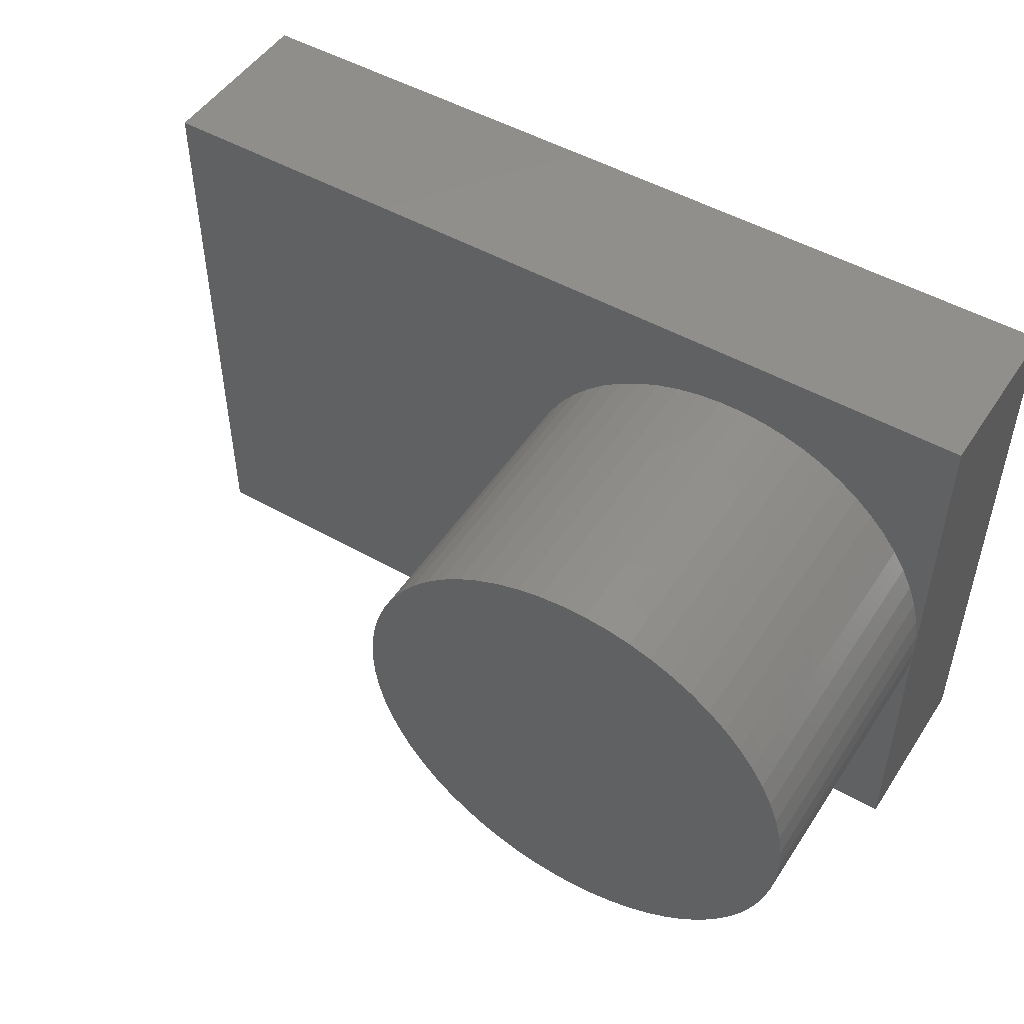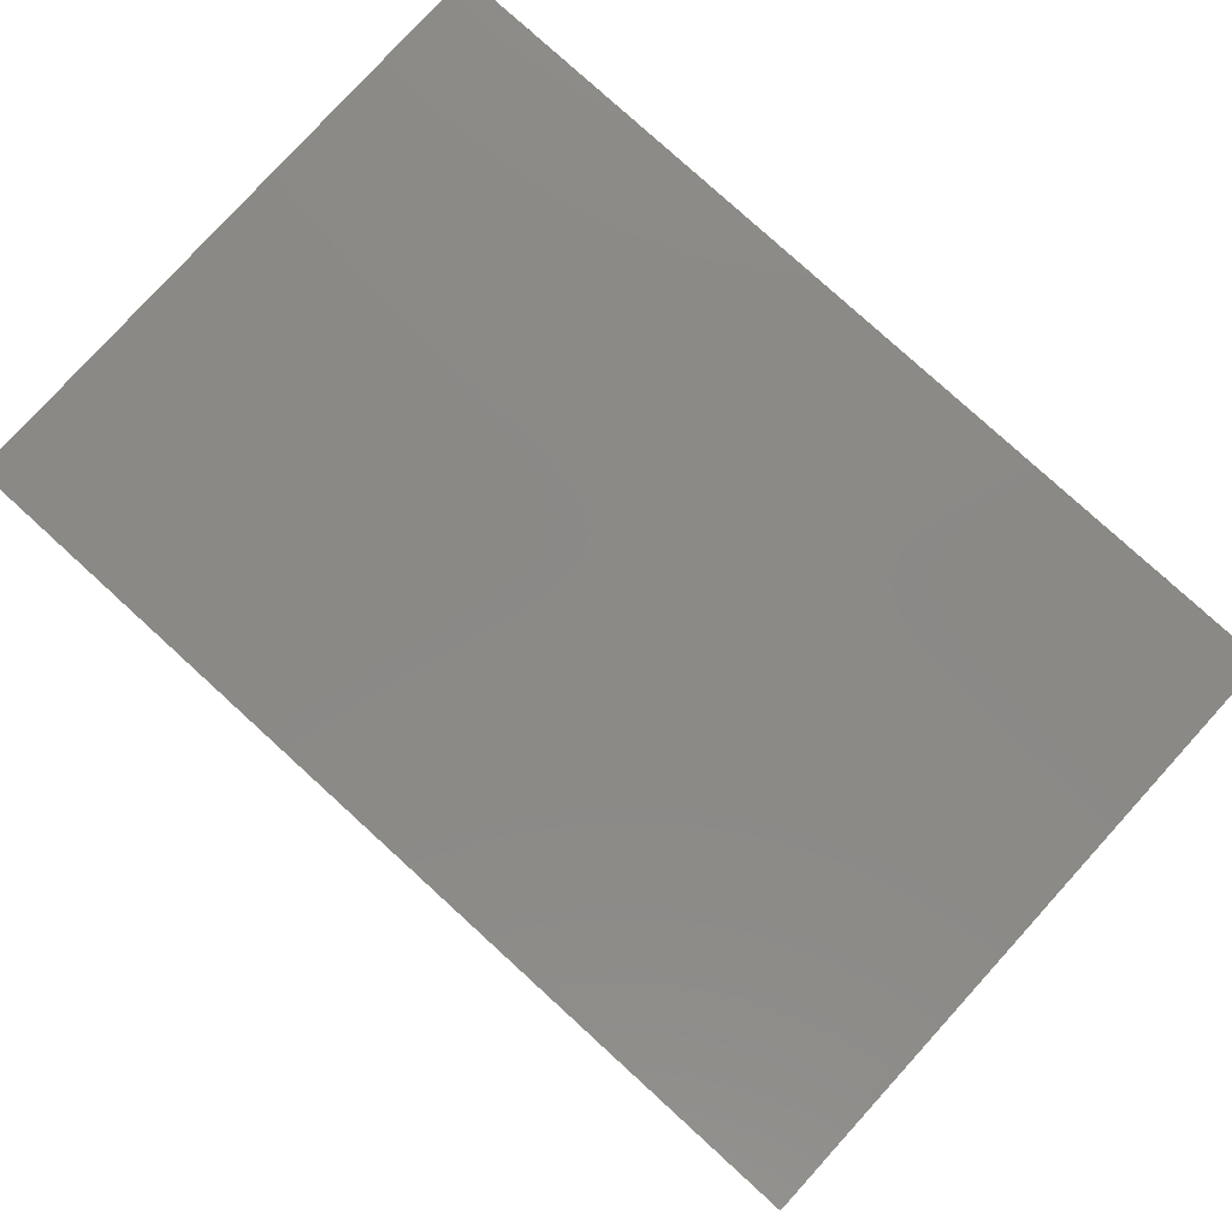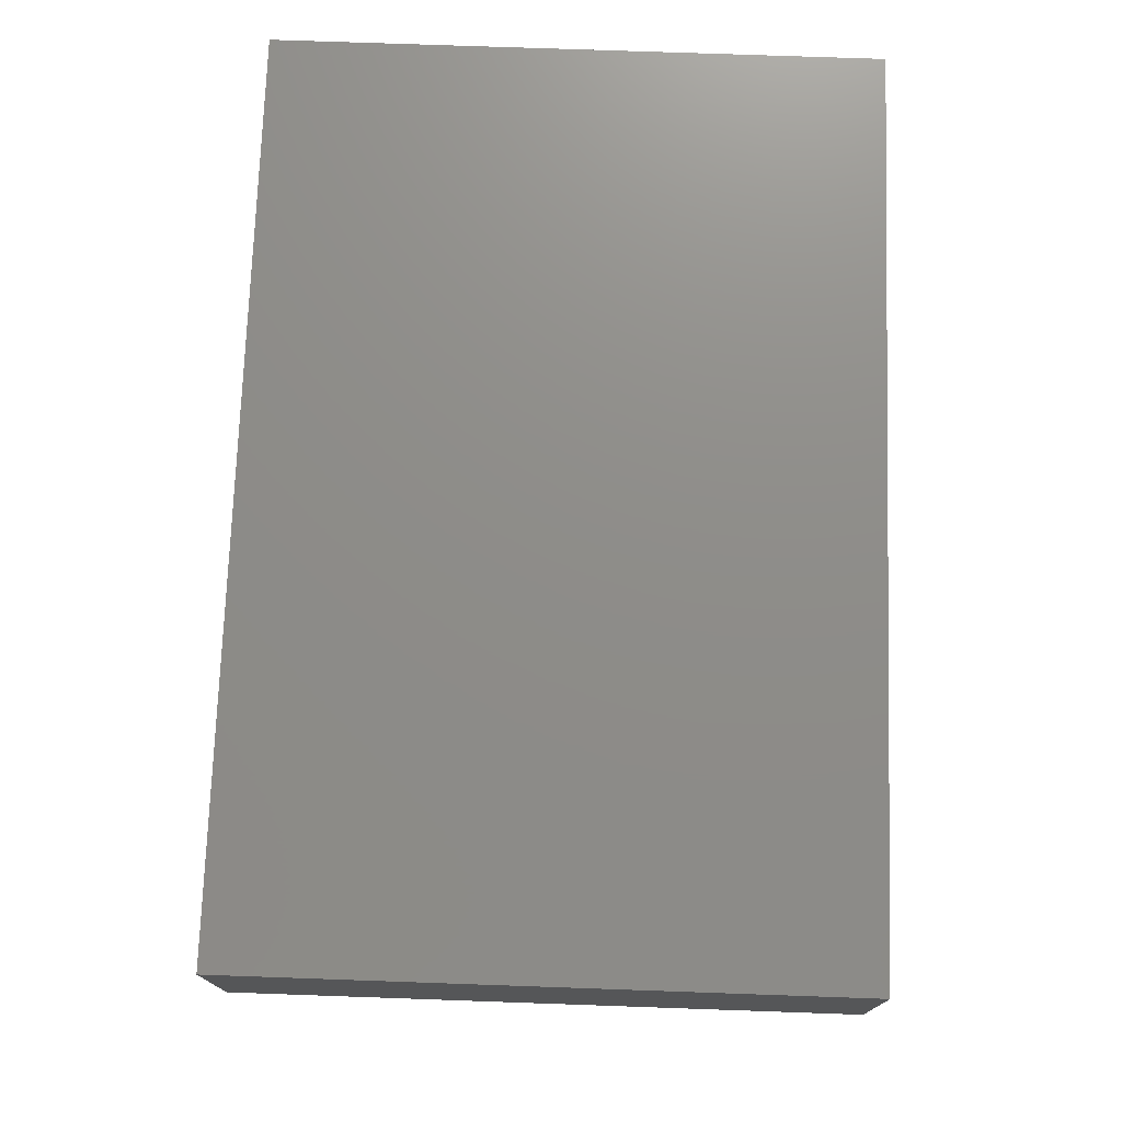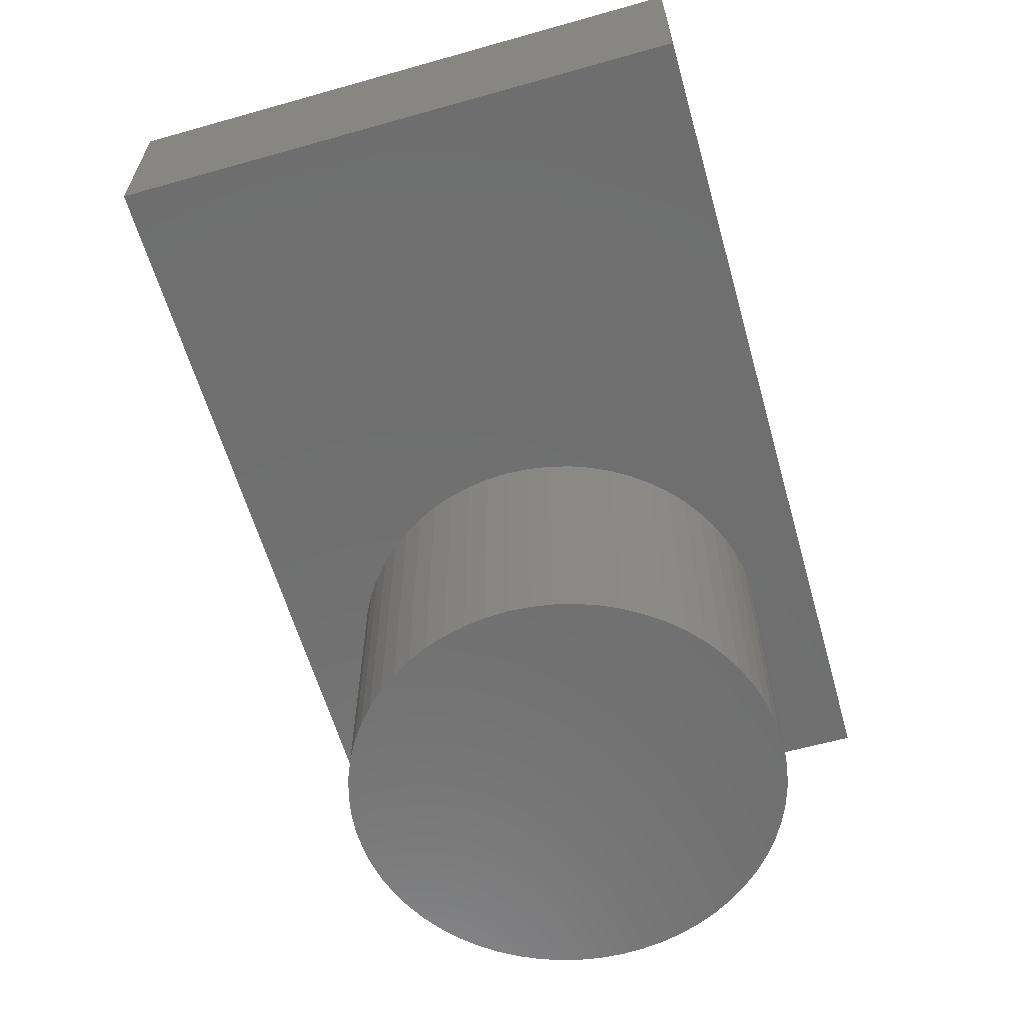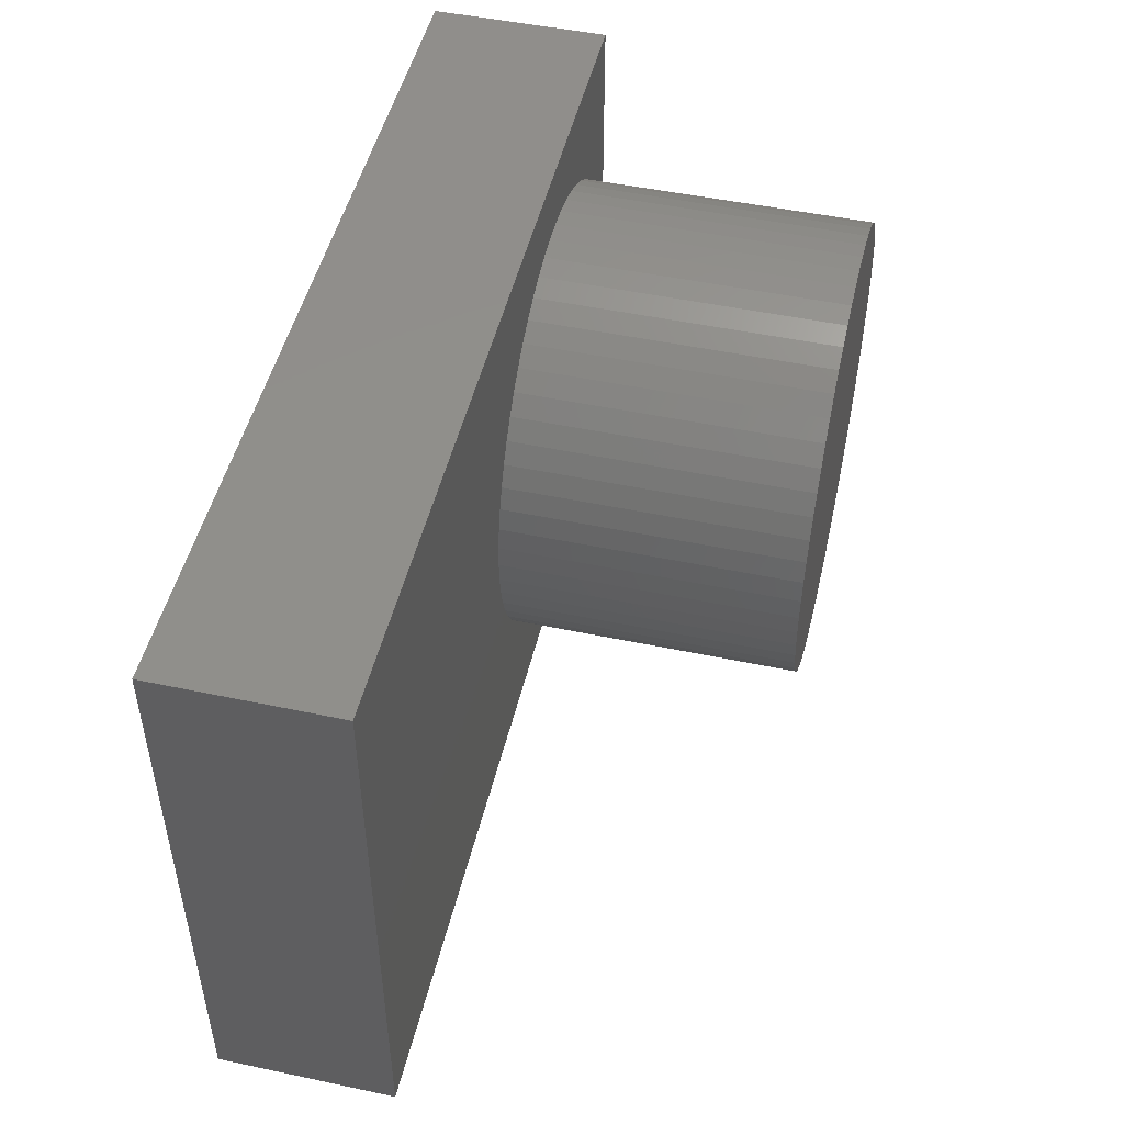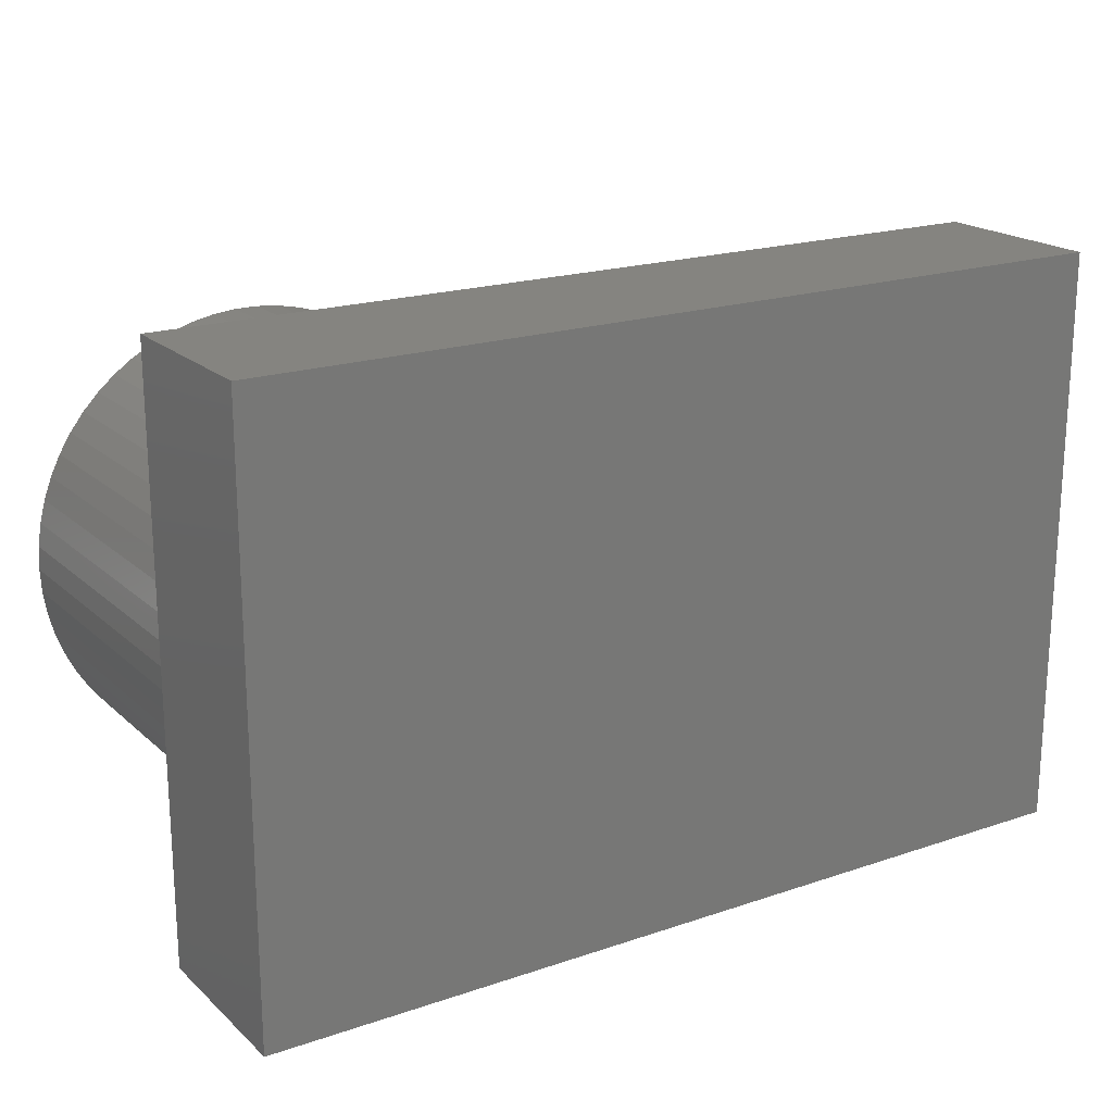
<metadata>
{"format":"stl","ext":"stl","renderer":"f3d","projection":"perspective","resolution":1024,"background":"white","views":[{"elev":49.5,"azim":-147.9,"up":"+Y"},{"elev":79.8,"azim":42.3,"up":"+Z"},{"elev":74.3,"azim":92.0,"up":"+Z"},{"elev":-61.1,"azim":106.0,"up":"+Z"},{"elev":48.9,"azim":103.2,"up":"+Y"},{"elev":19.4,"azim":-32.4,"up":"+Y"}]}
</metadata>
<code>
# stl→obj: 133 verts, 262 faces
v -3.9 5 5
v 11.1 5 5
v -0.1975 3.895 5
v -0.5906 3.855 5
v -0.9775 3.776 5
v -1.354 3.657 5
v -1.718 3.501 5
v -2.063 3.31 5
v -2.387 3.084 5
v -2.687 2.827 5
v -2.959 2.54 5
v -3.201 2.228 5
v -3.41 1.893 5
v -3.584 1.538 5
v -3.721 1.168 5
v -3.82 0.7851 5
v -3.88 0.3946 5
v -3.9 4.776e-16 5
v 11.1 -5 5
v -3.9 -5 5
v 0.1975 -3.895 5
v 0.5906 -3.855 5
v 0.9775 -3.776 5
v 1.354 -3.657 5
v 1.718 -3.501 5
v 2.063 -3.31 5
v 2.387 -3.084 5
v 2.687 -2.827 5
v 2.959 -2.54 5
v 3.201 -2.228 5
v 3.41 -1.893 5
v 3.584 -1.538 5
v 3.721 -1.168 5
v 3.82 -0.7851 5
v 3.88 -0.3946 5
v 3.9 0 5
v 3.88 0.3946 5
v 3.82 0.7851 5
v 3.721 1.168 5
v 3.584 1.538 5
v 3.41 1.893 5
v 3.201 2.228 5
v 2.959 2.54 5
v 2.687 2.827 5
v 2.387 3.084 5
v 2.063 3.31 5
v 1.718 3.501 5
v 1.354 3.657 5
v 0.9775 3.776 5
v 0.5906 3.855 5
v 0.1975 3.895 5
v -3.88 -0.3946 5
v -3.82 -0.7851 5
v -3.721 -1.168 5
v -3.584 -1.538 5
v -3.41 -1.893 5
v -3.201 -2.228 5
v -2.959 -2.54 5
v -2.687 -2.827 5
v -2.387 -3.084 5
v -2.063 -3.31 5
v -1.718 -3.501 5
v -1.354 -3.657 5
v -0.9775 -3.776 5
v -0.5906 -3.855 5
v -0.1975 -3.895 5
v -3.9 0 8
v -3.9 -5 8
v -3.9 5 8
v 3.9 0 0
v 3.88 -0.3946 0
v 3.82 -0.7851 0
v 3.721 -1.168 0
v 3.584 -1.538 0
v 3.41 -1.893 0
v 3.201 -2.228 0
v 2.959 -2.54 0
v 2.687 -2.827 0
v 2.387 -3.084 0
v 2.063 -3.31 0
v 1.718 -3.501 0
v 1.354 -3.657 0
v 0.9775 -3.776 0
v 0.5906 -3.855 0
v 0.1975 -3.895 0
v -0.1975 -3.895 0
v -0.5906 -3.855 0
v -0.9775 -3.776 0
v -1.354 -3.657 0
v -1.718 -3.501 0
v -2.063 -3.31 0
v -2.387 -3.084 0
v -2.687 -2.827 0
v -2.959 -2.54 0
v -3.201 -2.228 0
v -3.41 -1.893 0
v -3.584 -1.538 0
v -3.721 -1.168 0
v -3.82 -0.7851 0
v -3.88 -0.3946 0
v -3.9 4.776e-16 0
v -3.88 0.3946 0
v -3.82 0.7851 0
v -3.721 1.168 0
v -3.584 1.538 0
v -3.41 1.893 0
v -3.201 2.228 0
v -2.959 2.54 0
v -2.687 2.827 0
v -2.387 3.084 0
v -2.063 3.31 0
v -1.718 3.501 0
v -1.354 3.657 0
v -0.9775 3.776 0
v -0.5906 3.855 0
v -0.1975 3.895 0
v 0.1975 3.895 0
v 0.5906 3.855 0
v 0.9775 3.776 0
v 1.354 3.657 0
v 1.718 3.501 0
v 2.063 3.31 0
v 2.387 3.084 0
v 2.687 2.827 0
v 2.959 2.54 0
v 3.201 2.228 0
v 3.41 1.893 0
v 3.584 1.538 0
v 3.721 1.168 0
v 3.82 0.7851 0
v 3.88 0.3946 0
v 11.1 5 8
v 11.1 -5 8
f 1 2 3
f 1 3 4
f 1 4 5
f 1 5 6
f 1 6 7
f 1 7 8
f 1 8 9
f 1 9 10
f 1 10 11
f 1 11 12
f 1 12 13
f 1 13 14
f 1 14 15
f 1 15 16
f 1 16 17
f 1 17 18
f 19 20 21
f 19 21 22
f 19 22 23
f 19 23 24
f 19 24 25
f 19 25 26
f 19 26 27
f 19 27 28
f 19 28 29
f 19 29 30
f 19 30 31
f 19 31 32
f 19 32 33
f 19 33 34
f 19 34 35
f 19 35 36
f 19 36 37
f 19 37 38
f 19 38 39
f 19 39 40
f 19 40 41
f 19 41 42
f 19 42 43
f 19 43 44
f 2 19 44
f 2 44 45
f 2 45 46
f 2 46 47
f 2 47 48
f 2 48 49
f 2 49 50
f 2 50 51
f 2 51 3
f 20 18 52
f 20 52 53
f 20 53 54
f 20 54 55
f 20 55 56
f 20 56 57
f 20 57 58
f 20 58 59
f 20 59 60
f 20 60 61
f 20 61 62
f 20 62 63
f 20 63 64
f 20 64 65
f 20 65 66
f 20 66 21
f 67 18 68
f 68 18 20
f 69 1 67
f 67 1 18
f 70 36 71
f 71 36 35
f 71 35 72
f 72 35 34
f 72 34 73
f 73 34 33
f 73 33 74
f 74 33 32
f 74 32 75
f 75 32 31
f 75 31 76
f 76 31 30
f 76 30 77
f 77 30 29
f 77 29 78
f 78 29 28
f 78 28 79
f 79 28 27
f 79 27 80
f 80 27 26
f 80 26 81
f 81 26 25
f 81 25 82
f 82 25 24
f 82 24 83
f 83 24 23
f 83 23 84
f 84 23 22
f 84 22 85
f 85 22 21
f 85 21 86
f 86 21 66
f 86 66 87
f 87 66 65
f 87 65 88
f 88 65 64
f 88 64 89
f 89 64 63
f 89 63 90
f 90 63 62
f 90 62 91
f 91 62 61
f 91 61 92
f 92 61 60
f 92 60 93
f 93 60 59
f 93 59 94
f 94 59 58
f 94 58 95
f 95 58 57
f 95 57 96
f 96 57 56
f 96 56 97
f 97 56 55
f 97 55 98
f 98 55 54
f 98 54 99
f 99 54 53
f 99 53 100
f 100 53 52
f 100 52 101
f 101 52 18
f 101 18 102
f 102 18 17
f 102 17 103
f 103 17 16
f 103 16 104
f 104 16 15
f 104 15 105
f 105 15 14
f 105 14 106
f 106 14 13
f 106 13 107
f 107 13 12
f 107 12 108
f 108 12 11
f 108 11 109
f 109 11 10
f 109 10 110
f 110 10 9
f 110 9 111
f 111 9 8
f 111 8 112
f 112 8 7
f 112 7 113
f 113 7 6
f 113 6 114
f 114 6 5
f 114 5 115
f 115 5 4
f 115 4 116
f 116 4 3
f 116 3 117
f 117 3 51
f 117 51 118
f 118 51 50
f 118 50 119
f 119 50 49
f 119 49 120
f 120 49 48
f 120 48 121
f 121 48 47
f 121 47 122
f 122 47 46
f 122 46 123
f 123 46 45
f 123 45 124
f 124 45 44
f 124 44 125
f 125 44 43
f 125 43 126
f 126 43 42
f 126 42 127
f 127 42 41
f 127 41 128
f 128 41 40
f 128 40 129
f 129 40 39
f 129 39 130
f 130 39 38
f 130 38 131
f 131 38 37
f 131 37 70
f 70 37 36
f 132 69 133
f 133 69 67
f 133 67 68
f 132 133 2
f 2 133 19
f 133 68 19
f 19 68 20
f 69 132 1
f 1 132 2
f 70 102 131
f 131 102 103
f 131 103 130
f 130 103 104
f 130 104 129
f 129 104 105
f 129 105 128
f 128 105 106
f 128 106 127
f 127 106 107
f 127 107 126
f 126 107 108
f 126 108 125
f 125 108 109
f 125 109 124
f 124 109 110
f 124 110 123
f 123 110 111
f 123 111 122
f 122 111 112
f 122 112 121
f 121 112 113
f 121 113 120
f 120 113 114
f 120 114 119
f 119 114 115
f 119 115 118
f 118 115 116
f 118 116 117
f 102 70 101
f 101 70 71
f 101 71 100
f 100 71 72
f 100 72 99
f 99 72 73
f 99 73 98
f 98 73 74
f 98 74 97
f 97 74 75
f 97 75 96
f 96 75 76
f 96 76 95
f 95 76 77
f 95 77 94
f 94 77 78
f 94 78 93
f 93 78 79
f 93 79 92
f 92 79 80
f 92 80 91
f 91 80 81
f 91 81 90
f 90 81 82
f 90 82 89
f 89 82 83
f 89 83 88
f 88 83 84
f 88 84 87
f 87 84 85
f 87 85 86

</code>
